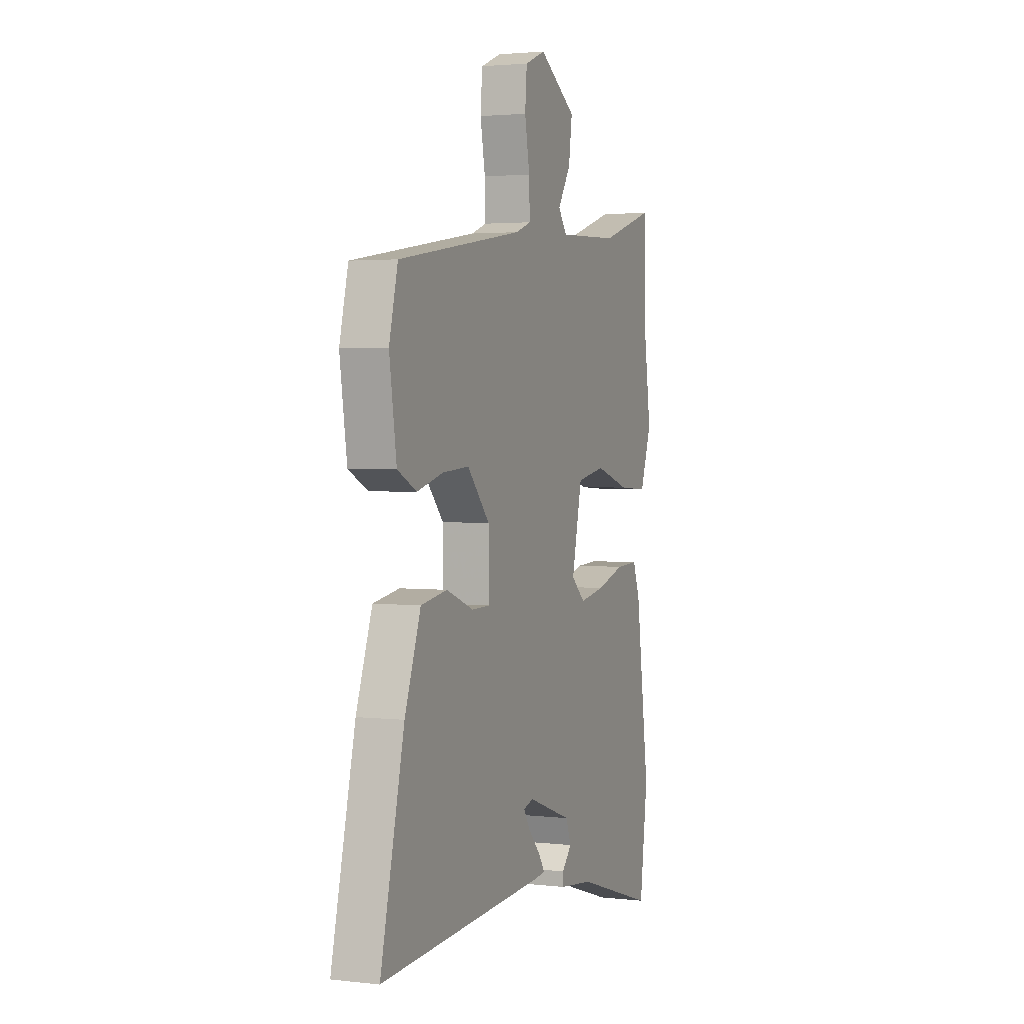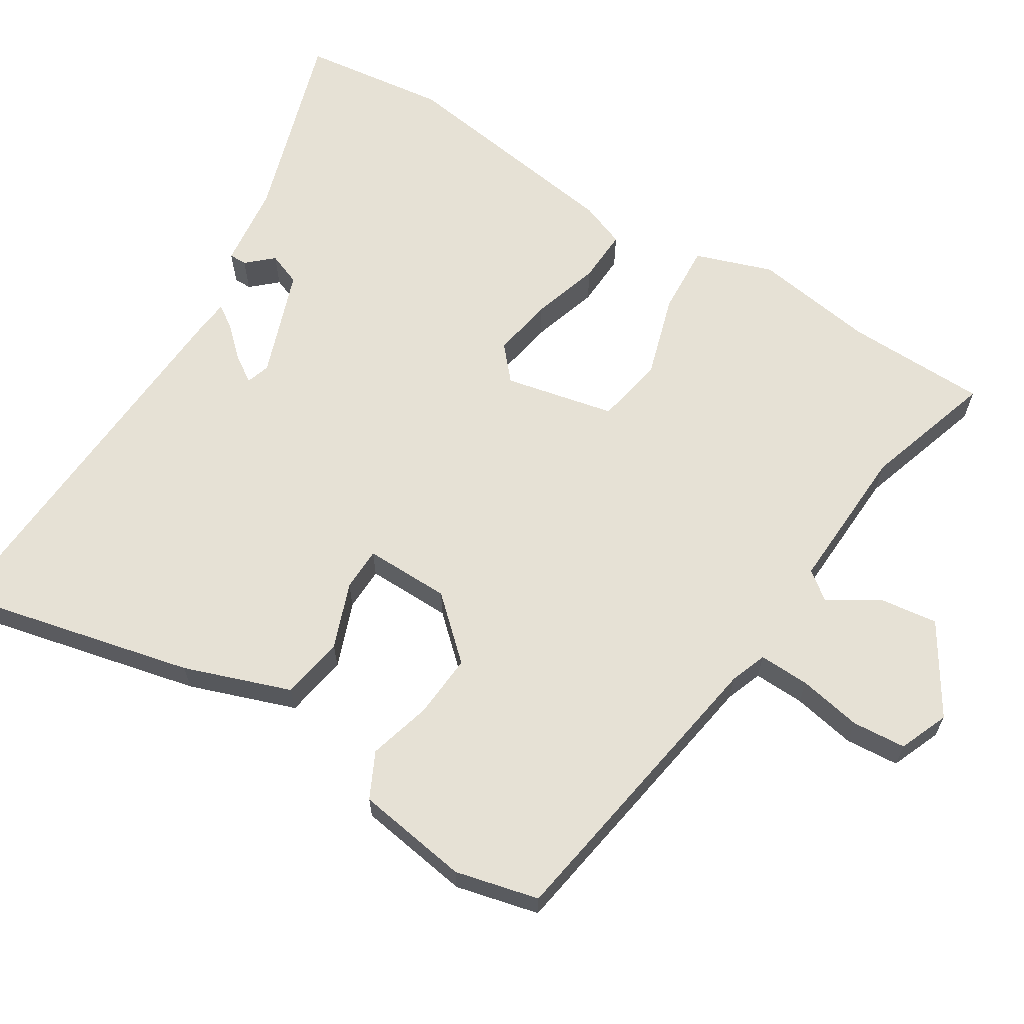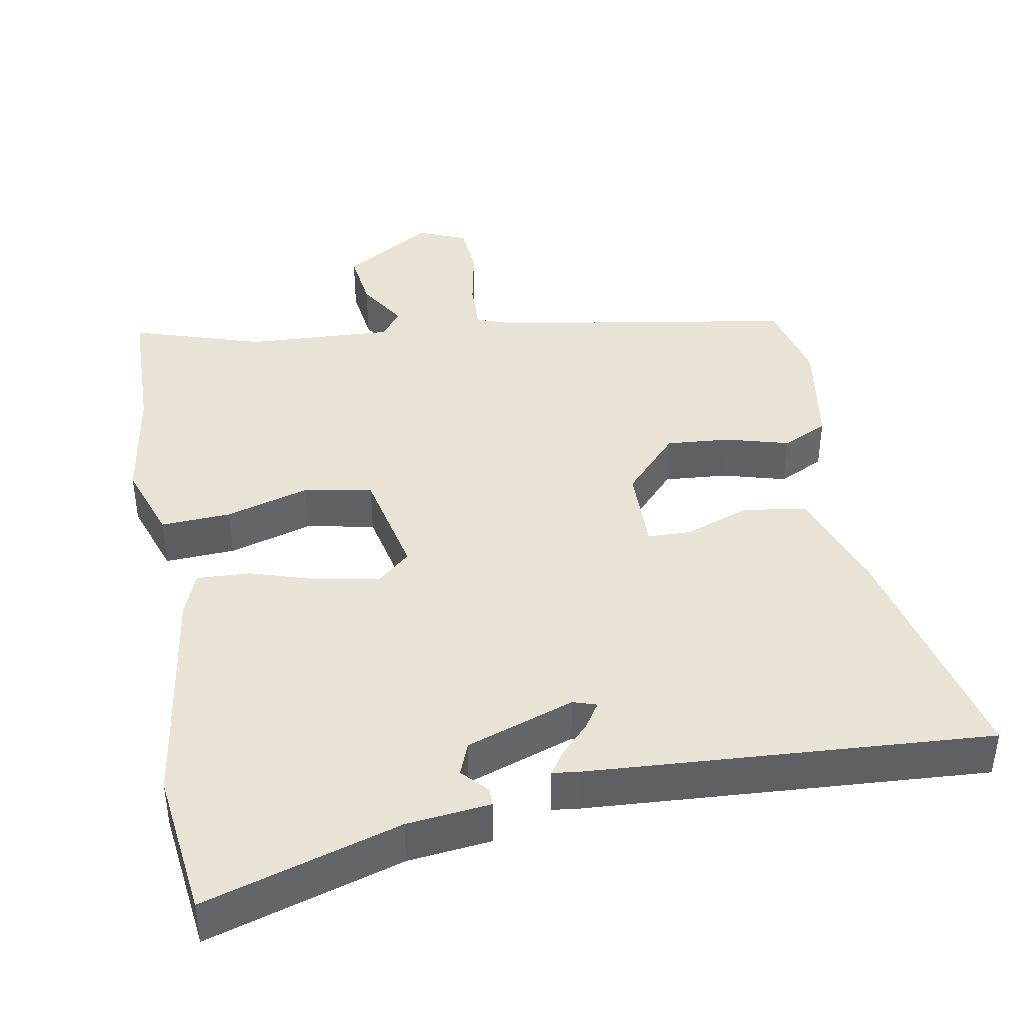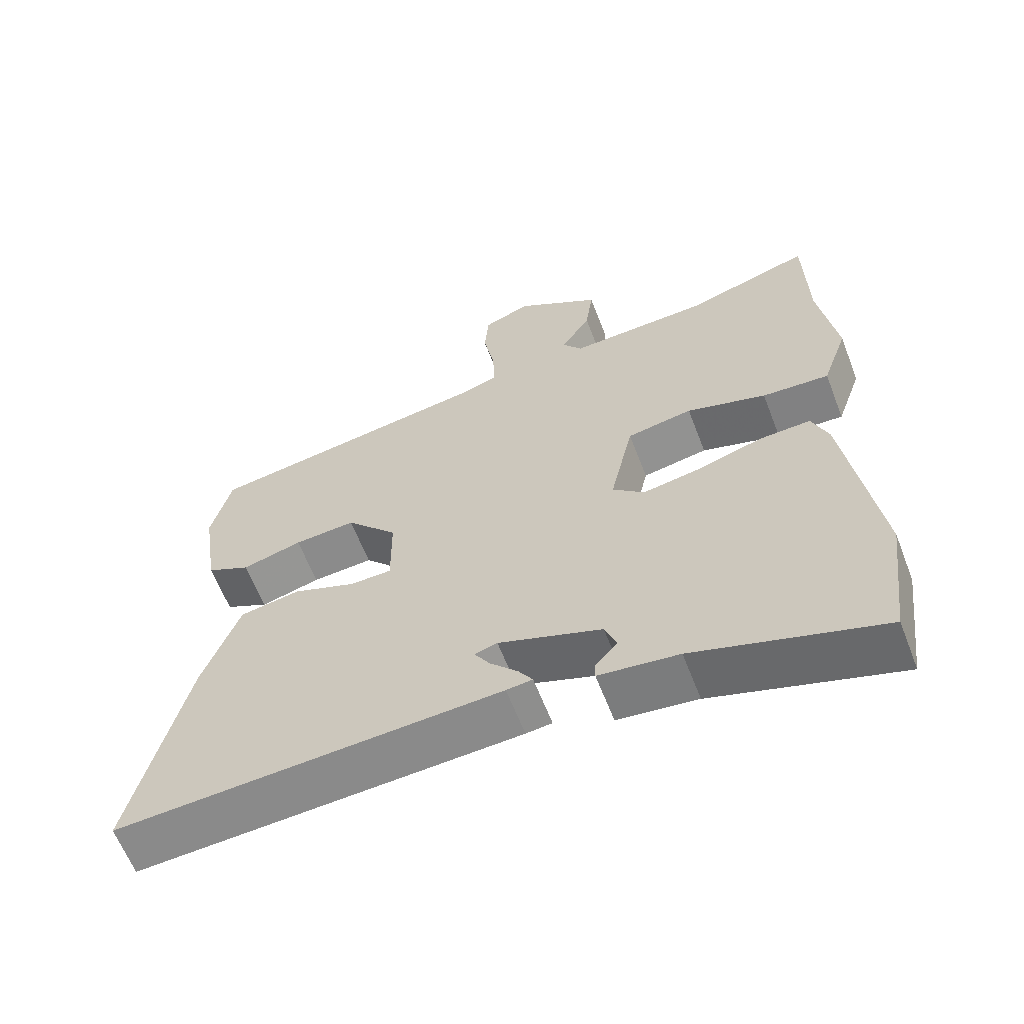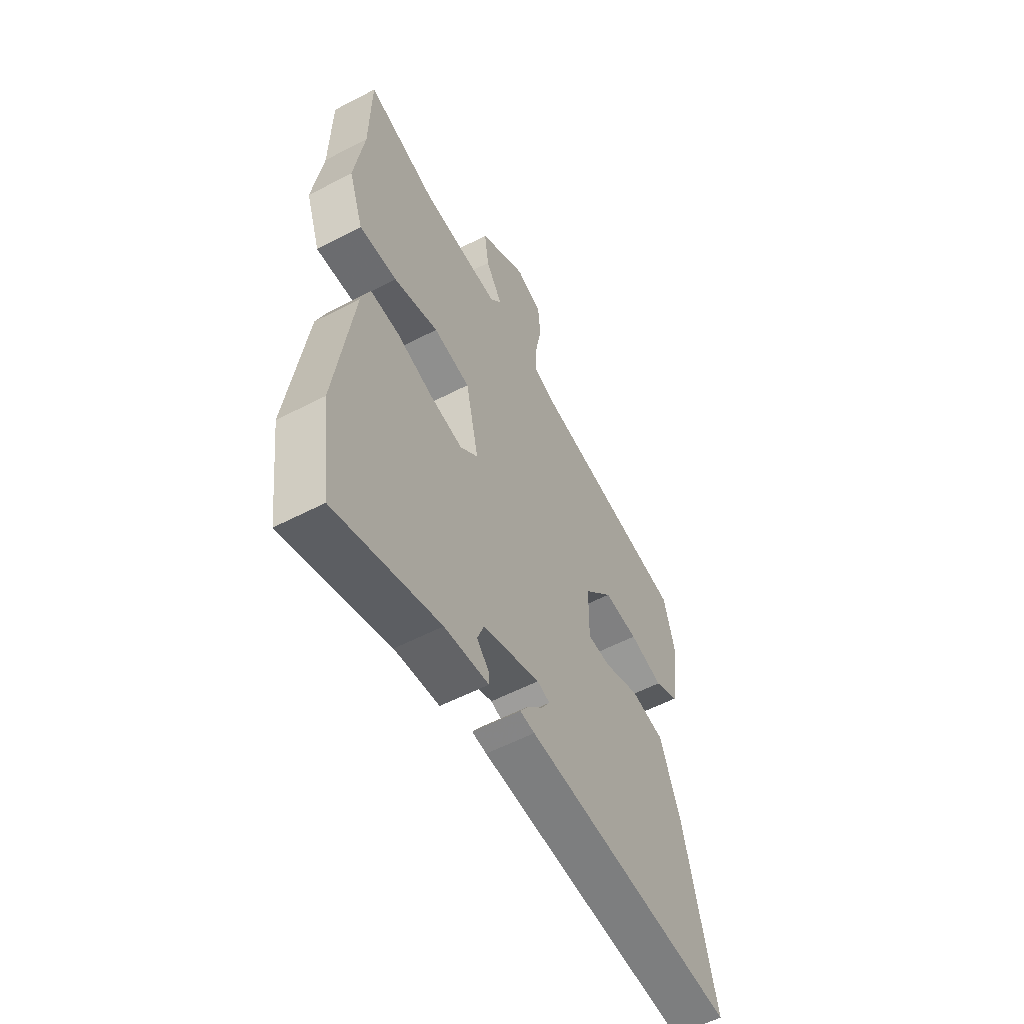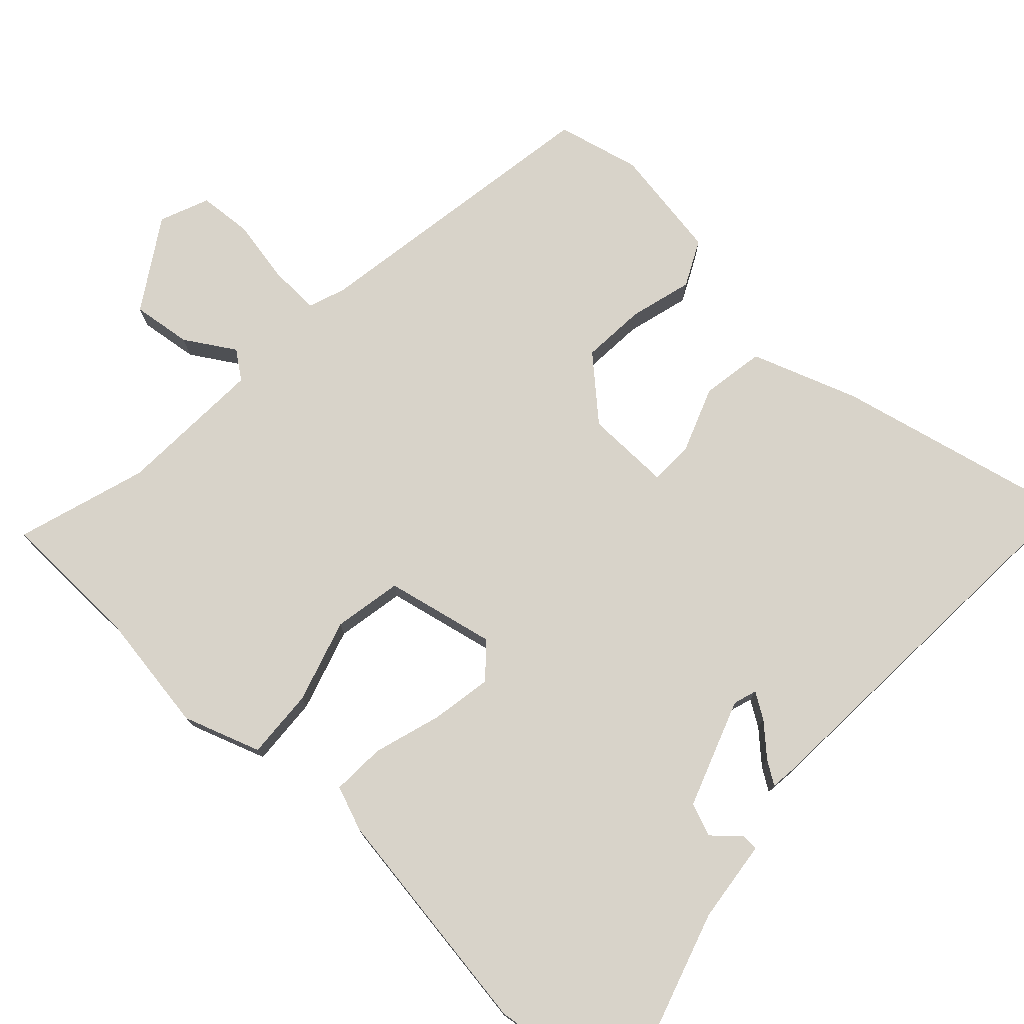
<metadata>
{"format":"obj","ext":"obj","renderer":"f3d","projection":"perspective","resolution":1024,"background":"white","views":[{"elev":2.6,"azim":-68.2,"up":"+Z"},{"elev":64.3,"azim":-57.8,"up":"+Y"},{"elev":41.2,"azim":170.3,"up":"+Y"},{"elev":-62.2,"azim":21.1,"up":"+Z"},{"elev":-56.8,"azim":118.5,"up":"+Z"},{"elev":75.9,"azim":133.3,"up":"+Y"}]}
</metadata>
<code>
v -0.55 0.07 -0.479
v -0.473 0.07 -0.152
v -0.421 0.07 -0.008
v -0.335 0.07 0.006
v -0.246 0.07 -0.028
v -0.187 0.07 -0.027
v -0.188 0.07 0.089
v -0.261 0.07 0.17
v -0.348 0.07 0.164
v -0.433 0.07 0.141
v -0.495 0.07 0.172
v -0.518 0.07 0.326
v -0.49 0.07 0.439
v -0.08 0.07 0.503
v -0.03 0.07 0.521
v -0.032 0.07 0.59
v -0.048 0.07 0.676
v -0.042 0.07 0.749
v 0.025 0.07 0.776
v 0.146 0.07 0.699
v 0.135 0.07 0.619
v 0.093 0.07 0.552
v 0.121 0.07 0.514
v 0.321 0.07 0.522
v 0.499 0.07 0.577
v 0.502 0.07 0.384
v 0.526 0.07 0.219
v 0.489 0.07 0.114
v 0.394 0.07 0.12
v 0.281 0.07 0.155
v 0.188 0.07 0.138
v 0.155 0.07 -0.011
v 0.2 0.07 -0.051
v 0.283 0.07 -0.037
v 0.375 0.07 -0.009
v 0.448 0.07 -0.006
v 0.471 0.07 -0.067
v 0.515 0.07 -0.385
v 0.489 0.07 -0.583
v 0.225 0.07 -0.499
v 0.112 0.07 -0.485
v 0.112 0.07 -0.461
v 0.144 0.07 -0.426
v 0.127 0.07 -0.381
v -0.019 0.07 -0.328
v -0.051 0.07 -0.338
v -0.029 0.07 -0.373
v 0.01 0.07 -0.415
v 0.03 0.07 -0.446
v -0.007 0.07 -0.45
v -0.55 0 -0.479
v -0.473 0 -0.152
v -0.421 0 -0.008
v -0.335 0 0.006
v -0.246 0 -0.028
v -0.187 0 -0.027
v -0.188 0 0.089
v -0.261 0 0.17
v -0.348 0 0.164
v -0.433 0 0.141
v -0.495 0 0.172
v -0.518 0 0.326
v -0.49 0 0.439
v -0.08 0 0.503
v -0.03 0 0.521
v -0.032 0 0.59
v -0.048 0 0.676
v -0.042 0 0.749
v 0.025 0 0.776
v 0.146 0 0.699
v 0.135 0 0.619
v 0.093 0 0.552
v 0.121 0 0.514
v 0.321 0 0.522
v 0.499 0 0.577
v 0.502 0 0.384
v 0.526 0 0.219
v 0.489 0 0.114
v 0.394 0 0.12
v 0.281 0 0.155
v 0.188 0 0.138
v 0.155 0 -0.011
v 0.2 0 -0.051
v 0.283 0 -0.037
v 0.375 0 -0.009
v 0.448 0 -0.006
v 0.471 0 -0.067
v 0.515 0 -0.385
v 0.489 0 -0.583
v 0.225 0 -0.499
v 0.112 0 -0.485
v 0.112 0 -0.461
v 0.144 0 -0.426
v 0.127 0 -0.381
v -0.019 0 -0.328
v -0.051 0 -0.338
v -0.029 0 -0.373
v 0.01 0 -0.415
v 0.03 0 -0.446
v -0.007 0 -0.45
f 1 2 3
f 50 1 3
f 49 50 3
f 48 49 3
f 47 48 3
f 3 4 5
f 47 3 5
f 46 47 5
f 45 46 5 6
f 44 45 6 7
f 40 41 42 43
f 40 43 44
f 39 40 44
f 38 39 44
f 37 38 44
f 36 37 44
f 35 36 44
f 34 35 44
f 33 34 44
f 32 33 44 7
f 28 29 30
f 27 28 30
f 26 27 30
f 26 30 31
f 25 26 31
f 24 25 31
f 23 24 31
f 32 7 8
f 31 32 8
f 23 31 8
f 22 23 8
f 20 21 22
f 19 20 22
f 18 19 22
f 17 18 22
f 16 17 22
f 12 13 14
f 11 12 14
f 10 11 14
f 9 10 14
f 9 14 15
f 8 9 15
f 22 8 15
f 15 16 22
f 53 52 51
f 53 51 100
f 53 100 99
f 53 99 98
f 53 98 97
f 55 54 53
f 55 53 97
f 55 97 96
f 56 55 96 95
f 57 56 95 94
f 93 92 91 90
f 94 93 90
f 94 90 89
f 94 89 88
f 94 88 87
f 94 87 86
f 94 86 85
f 94 85 84
f 94 84 83
f 57 94 83 82
f 80 79 78
f 80 78 77
f 80 77 76
f 81 80 76
f 81 76 75
f 81 75 74
f 81 74 73
f 58 57 82
f 58 82 81
f 58 81 73
f 58 73 72
f 72 71 70
f 72 70 69
f 72 69 68
f 72 68 67
f 72 67 66
f 64 63 62
f 64 62 61
f 64 61 60
f 64 60 59
f 65 64 59
f 65 59 58
f 65 58 72
f 72 66 65
f 1 51 52 2
f 2 52 53 3
f 3 53 54 4
f 4 54 55 5
f 5 55 56 6
f 6 56 57 7
f 7 57 58 8
f 8 58 59 9
f 9 59 60 10
f 10 60 61 11
f 11 61 62 12
f 12 62 63 13
f 13 63 64 14
f 14 64 65 15
f 15 65 66 16
f 16 66 67 17
f 17 67 68 18
f 18 68 69 19
f 19 69 70 20
f 20 70 71 21
f 21 71 72 22
f 22 72 73 23
f 23 73 74 24
f 24 74 75 25
f 25 75 76 26
f 26 76 77 27
f 27 77 78 28
f 28 78 79 29
f 29 79 80 30
f 30 80 81 31
f 31 81 82 32
f 32 82 83 33
f 33 83 84 34
f 34 84 85 35
f 35 85 86 36
f 36 86 87 37
f 37 87 88 38
f 38 88 89 39
f 39 89 90 40
f 40 90 91 41
f 41 91 92 42
f 42 92 93 43
f 43 93 94 44
f 44 94 95 45
f 45 95 96 46
f 46 96 97 47
f 47 97 98 48
f 48 98 99 49
f 49 99 100 50
f 50 100 51 1

</code>
